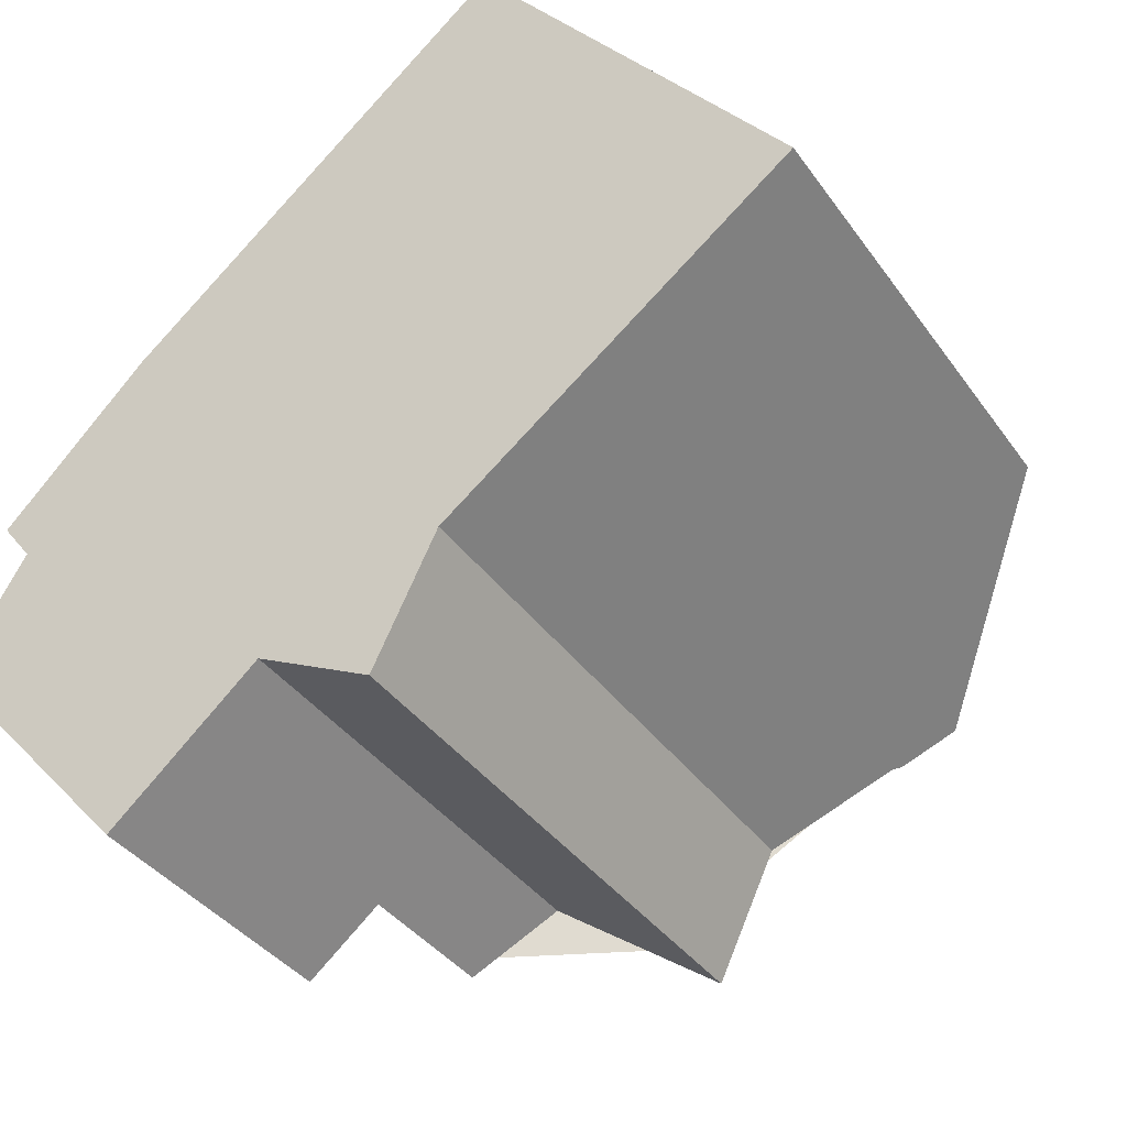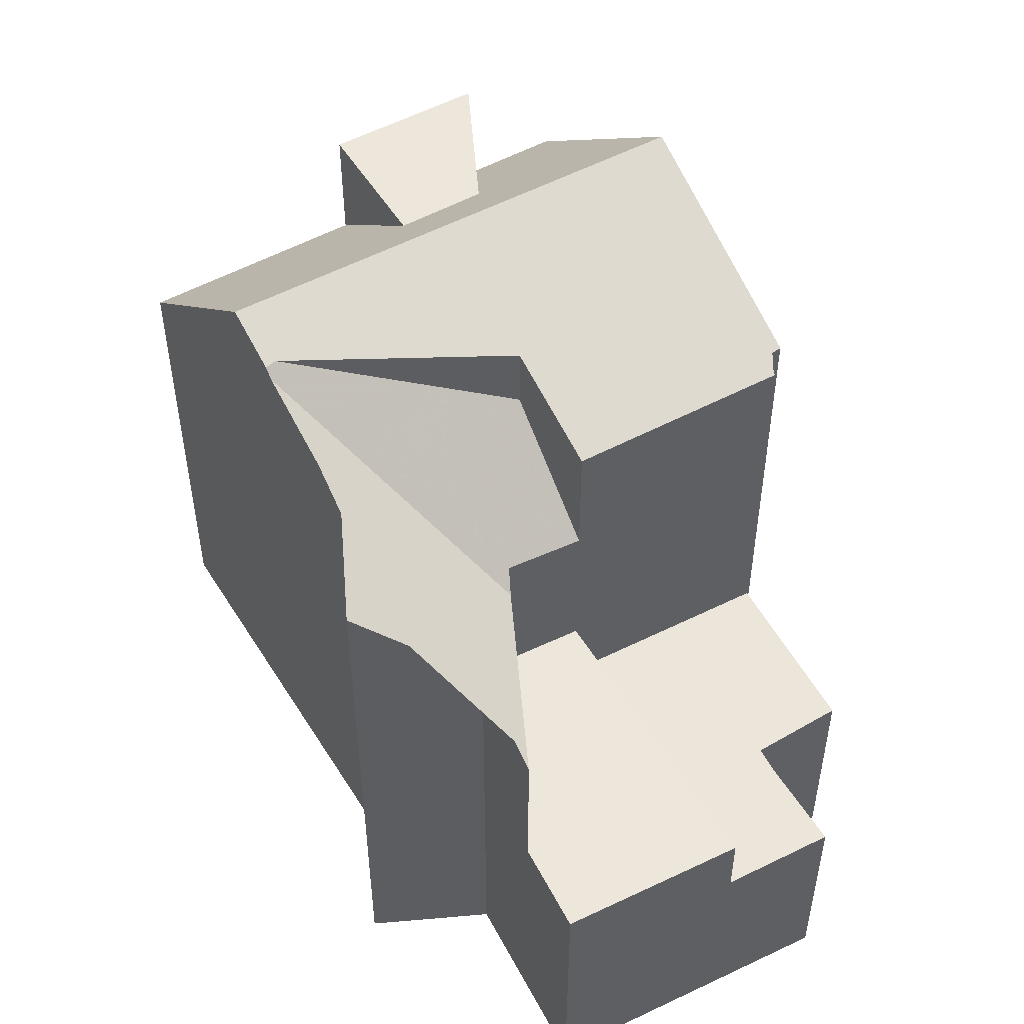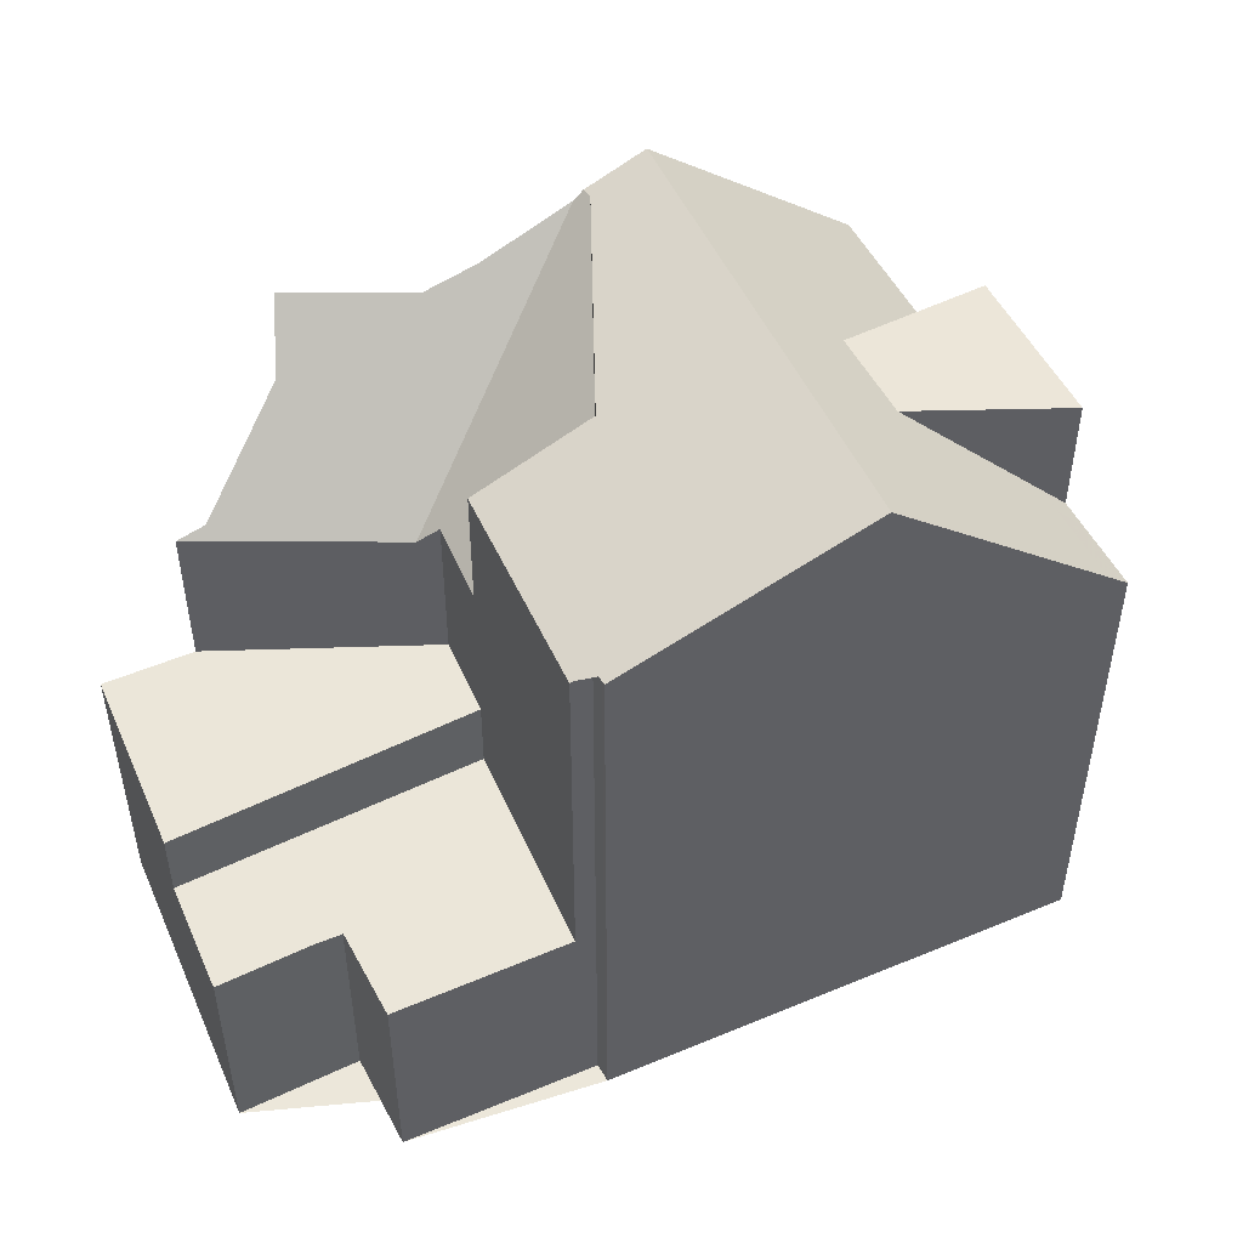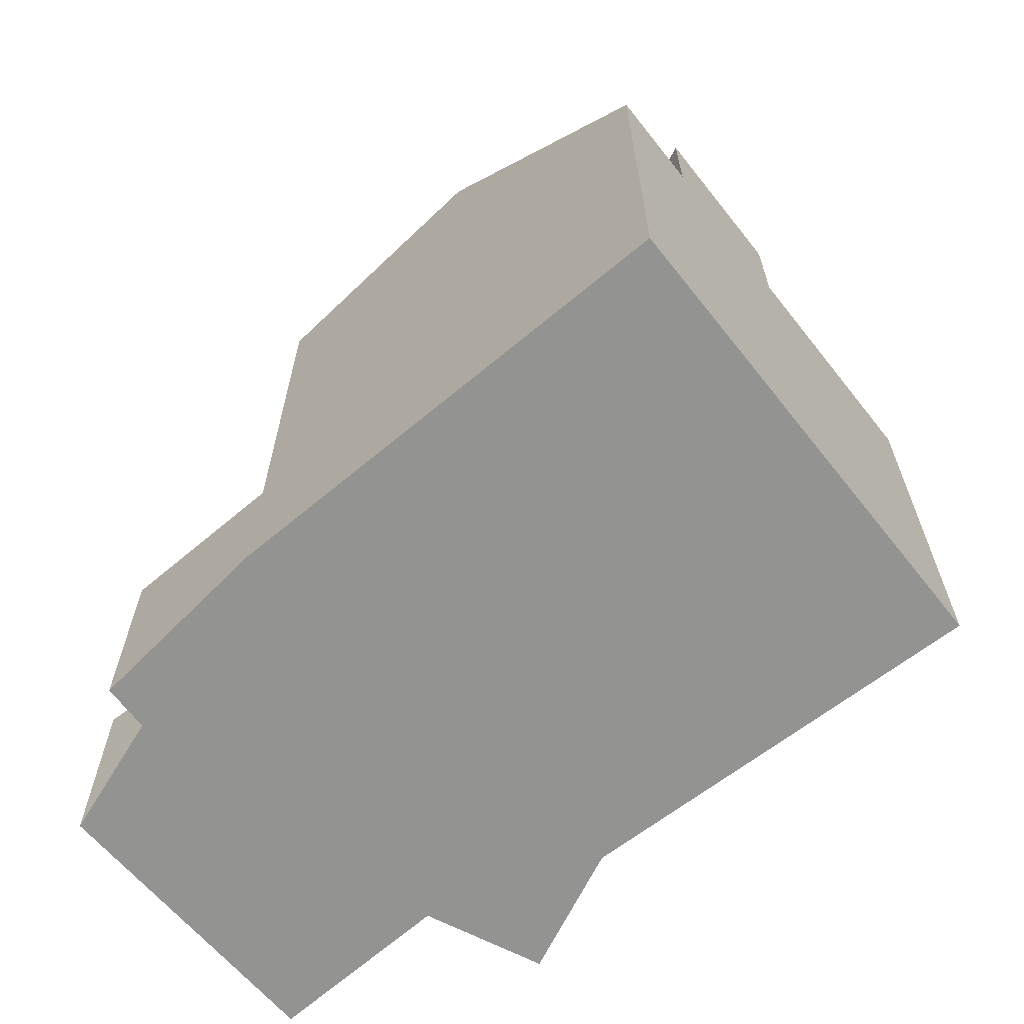
<metadata>
{"format":"obj","ext":"obj","renderer":"f3d","projection":"perspective","resolution":1024,"background":"white","views":[{"elev":-37.1,"azim":-149.2,"up":"+Y"},{"elev":52.2,"azim":21.4,"up":"+Z"},{"elev":51.6,"azim":115.4,"up":"+Z"},{"elev":-66.7,"azim":179.8,"up":"+Z"}]}
</metadata>
<code>
v -639.8 -925.5 6.982
v -644.1 -931 6.876
v -634.5 -930 8.727
v -634.6 -930.2 8.699
v -632.5 -932 3.235
v -633.3 -933.1 3.189
v -631.9 -934.2 3.167
v -634.8 -937.4 4.122
v -636.8 -935.6 6.839
v -638.5 -936.4 8.416
v -639.3 -934.7 8.376
v -637.1 -927.7 9.974
v -641.7 -932.8 9.537
v -641.7 -932.8 9.496
v -637.2 -927.7 9.868
v -638.6 -929.3 9.836
v -641.6 -931 8.655
v -638.3 -926.8 8.679
v -639.5 -925.7 7.244
v -638.3 -926.8 8.679
v -639 -926.2 7.892
v -641.4 -928.9 7.679
v -640.5 -929.6 8.663
v -641.7 -932.8 9.537
v -637.1 -927.7 9.974
v -642.1 -928.4 6.926
v -640.7 -926.6 6.96
v -641 -933.4 9.222
v -638.6 -929.3 9.836
v -637.2 -927.8 9.971
v -634.5 -930.1 8.714
v -639.3 -930.6 9.651
v -638.1 -928.8 9.879
v -639.2 -934.9 8.381
v -637.7 -936.1 7.706
v -641 -933.4 9.222
v -634.4 -930.4 8.597
v -633 -935.4 3.114
v -632 -934.1 3.167
v -633.1 -935.4 3.114
v -634.4 -930.4 3.271
v -636.5 -932.7 3.169
v -633.5 -931.2 3.253
v -635.5 -933.5 3.153
v -633 -935.4 3.114
v -634.4 -930.4 3.271
v -633 -935.4 4.129
v -633.1 -935.4 4.13
v -634.9 -937.4 4.123
v -636.5 -932.7 4.253
v -635.5 -933.5 4.218
v -633 -935.4 4.129
v -634.4 -930.4 4.261
v -635.8 -936.5 4.159
v -635.8 -936.5 6.397
v -642.1 -928.4 8
v -641.4 -928.9 7.679
v -633.8 -934.7 4.159
v -635.6 -931.7 4.256
v -632.5 -934.8 3.14
v -632.5 -934.8 3.139
v -634.8 -930.8 3.254
v -634.1 -931.9 3.221
v -634.8 -930.8 3.254
v -633.3 -935.7 4.129
v -633.3 -935.7 4.128
v -633.8 -934.7 4.159
v -633 -935.4 3.777
v -640.9 -933.5 9.098
v -637.1 -933.9 6.336
v -635.9 -936.3 4.167
v -640.9 -933.2 9.243
v -634.4 -930.4 6.452
v -632.4 -933.8 3.174
v -632.8 -934.3 3.153
v -634.3 -934.4 4.176
v -633.4 -935.1 3.119
v -633.4 -935.1 3.119
v -634.3 -934.4 4.176
v -640.9 -933.5 9.098
v -640.5 -929.6 8.663
v -642.1 -928.4 8.688
v -639.3 -932.4 8.623
v -640.2 -933.5 8.617
v -639.7 -928.6 8.669
v -637 -932.3 8.608
v -640.2 -933.5 8.617
v -642.5 -932.2 8.648
v -637 -932.3 8.608
v -635.5 -931.2 8.61
v -634.4 -930.3 8.612
v -640.7 -926.6 8.697
v -639.8 -934.3 8.606
v -640.5 -926.9 8.693
v -641.9 -928.6 8.684
v -640.5 -926.9 7.22
v -641.9 -928.6 7.888
v -643.9 -931.2 7.139
v -641.9 -928.6 7.188
v -637.2 -927.8 9.971
v -637.3 -927.7 9.867
v -642.1 -928.4 8.688
v -641.9 -928.6 8.684
v -639.5 -930.4 9.746
v -642.1 -928.4 6.926
v -641.9 -928.6 7.188
v -640.5 -929.6 8.663
v -637.8 -931.7 8.621
v -637.8 -931.7 8.992
v -637.8 -931.7 8.027
v -639.5 -930.4 9.746
v -636.5 -932.7 5.39
v -636.5 -932.7 6.548
v -636.5 -932.7 8.392
v -636.5 -932.7 4.253
v -636.5 -932.7 3.169
v -633.1 -935.4 4.13
v -633.1 -935.4 3.792
v -633.1 -935.4 3.114
v -640.9 -933.2 9.243
v -637.8 -931.7 8.992
v -636 -930.7 8.84
v -634.6 -930 8.727
v -640.9 -933.2 9.243
v -639.3 -932.4 8.623
v -641.1 -933.3 9.256
v -637.8 -931.7 8.027
v -637.8 -931.7 8.992
v -637.8 -931.7 8.621
v -637.8 -931.7 8.027
v -634.5 -930 8.722
v -637.3 -933.6 6.33
v -637.3 -933.6 6.583
v -637.3 -933.6 4.25
v -637.5 -933.8 6.592
v -637.5 -933.8 6.592
v -636.5 -932.7 6.548
v -638.7 -935.3 8.169
v -636.5 -932.7 8.392
v -635.3 -931.3 8.512
v -636.5 -932.7 8.392
v -636.5 -932.7 6.548
v -636.5 -932.7 4.253
v -636.5 -932.7 3.169
v -638.9 -935.5 8.394
v -634.4 -930.4 8.597
v -638.1 -928.8 9.879
v -638.1 -928.8 9.846
v -639.2 -927.9 8.673
v -635.3 -931.3 6.492
v -635.3 -931.3 4.258
v -635.3 -931.3 8.512
v -635.3 -931.3 3.229
v -635.3 -931.3 3.892
v -632 -934.2 3.164
v -632 -934.2 3.164
v -632.4 -933.8 3.172
v -633 -933.3 3.184
v -633.3 -933.1 3.19
v -633.6 -932.8 3.196
v -640.4 -926.8 7.222
v -640.7 -926.6 6.96
v -635.3 -931.3 3.229
v -634.3 -932.2 3.21
v -636 -936.4 6.477
v -635.9 -936.3 6.392
v -635.9 -936.3 4.167
v -635.5 -935.8 4.17
v -634.4 -934.4 4.177
v -634.4 -934.4 3.135
v -633.3 -933.1 3.19
v -632.6 -932.1 3.23
v -633.4 -933.2 3.185
v -634.4 -934.4 3.135
v -634.4 -934.4 4.177
v -637.7 -931.8 8.95
v -638.8 -929.6 9.814
v -638.8 -929.6 9.814
v -637 -933.3 6.571
v -637.7 -931.8 8.62
v -637.7 -931.8 8.95
v -637 -933.3 6.571
v -637 -933.3 6.005
v -635.1 -937.2 4.132
v -635.7 -936 4.168
v -637.8 -931.7 8.989
v -637.7 -931.8 7.924
v -638.8 -929.7 9.787
v -637.7 -931.8 7.924
v -639.4 -928.3 8.67
v -640 -927.2 7.748
v -635.7 -936 4.168
v -636.4 -934.5 4.214
v -640.3 -926.6 7.226
v -640.4 -926.3 6.966
v -637 -933.3 4.251
v -637 -933.3 4.251
v -636.7 -934.8 4.213
v -636.7 -934.8 5.509
v -637.8 -936 7.724
v -636.7 -934.8 6.357
v -635.5 -933.5 4.218
v -635.5 -933.5 3.153
v -637.9 -936.1 7.83
v -639.1 -929.9 9.789
v -637.3 -933.6 6.583
v -637.3 -933.6 6.33
v -635.8 -936.5 4.159
v -635.9 -936.3 4.167
v -639.7 -928.6 8.669
v -640.5 -926.9 8.693
v -639.7 -928.6 8.669
v -640.5 -926.9 7.22
v -635.9 -936.3 4.167
v -636.7 -934.8 4.213
v -637.3 -933.6 4.25
v -637.3 -933.6 4.25
v -638.1 -931.8 9.015
v -639.1 -929.9 9.789
v -638.1 -931.8 9.015
v -638.1 -931.8 8.621
v -638.1 -931.8 8.139
v -637.1 -933.9 6.336
v -637.1 -933.9 6.336
v -636.7 -934.8 6.357
v -637.3 -933.6 6.583
v -635.9 -936.3 6.392
v -638.4 -931.3 9.246
v -638.1 -931.8 8.139
v -639 -930 9.73
v -640.7 -926.6 8.697
v -640.7 -926.6 6.96
v -635.8 -936.5 6.397
v -643.8 -931 7.141
v -644 -930.8 6.879
v -638.8 -935.4 8.295
v -637.9 -936.2 7.914
v -642.5 -932.2 8.648
v -639.1 -935.2 8.388
v -642 -932.6 9.204
v -639.5 -925.7 7.244
v -639.8 -925.5 6.982
v -639.8 -925.5 -8.882e-16
v -639.5 -925.7 0
v -644 -930.8 6.879
v -644.1 -931 6.876
v -644.1 -931 -8.882e-16
v -644 -930.8 -8.882e-16
v -634.5 -930 8.722
v -634.5 -930 8.727
v -634.5 -930 0
v -634.5 -930 -1.776e-15
v -634.4 -930.3 8.612
v -634.6 -930.2 8.699
v -634.6 -930.2 0
v -634.4 -930.3 1.776e-15
v -632.6 -932.1 3.23
v -632.5 -932 3.235
v -632.5 -932 4.441e-16
v -632.6 -932.1 4.441e-16
v -633 -933.3 3.184
v -633.3 -933.1 3.189
v -633.3 -933.1 0
v -633 -933.3 0
v -632 -934.2 3.164
v -631.9 -934.2 3.167
v -631.9 -934.2 4.441e-16
v -632 -934.2 -4.441e-16
v -634.9 -937.4 4.123
v -634.8 -937.4 4.122
v -634.8 -937.4 0
v -634.9 -937.4 0
v -637.7 -936.1 7.706
v -636.8 -935.6 6.839
v -636.8 -935.6 8.882e-16
v -637.7 -936.1 0
v -638.9 -935.5 8.394
v -638.5 -936.4 8.416
v -638.5 -936.4 0
v -638.9 -935.5 -1.776e-15
v -639.8 -934.3 8.606
v -639.3 -934.7 8.376
v -639.3 -934.7 0
v -639.8 -934.3 0
v -641.7 -932.8 9.496
v -641.7 -932.8 9.537
v -641.7 -932.8 1.776e-15
v -641.7 -932.8 0
v -642 -932.6 9.204
v -641.7 -932.8 9.496
v -641.7 -932.8 0
v -642 -932.6 0
v -637.1 -927.7 9.974
v -637.2 -927.7 9.868
v -637.2 -927.7 0
v -637.1 -927.7 0
v -637.2 -927.7 9.868
v -638.3 -926.8 8.679
v -638.3 -926.8 0
v -637.2 -927.7 0
v -639 -926.2 7.892
v -639.5 -925.7 7.244
v -639.5 -925.7 0
v -639 -926.2 0
v -638.3 -926.8 8.679
v -639 -926.2 7.892
v -639 -926.2 0
v -638.3 -926.8 0
v -634.5 -930 8.727
v -637.1 -927.7 9.974
v -637.1 -927.7 0
v -634.5 -930 0
v -641.1 -933.3 9.256
v -641 -933.4 9.222
v -641 -933.4 0
v -641.1 -933.3 0
v -634.6 -930.2 8.699
v -634.5 -930.1 8.714
v -634.5 -930.1 0
v -634.6 -930.2 0
v -639.3 -934.7 8.376
v -639.2 -934.9 8.381
v -639.2 -934.9 0
v -639.3 -934.7 0
v -637.9 -936.1 7.83
v -637.7 -936.1 7.706
v -637.7 -936.1 0
v -637.9 -936.1 0
v -631.9 -934.2 3.167
v -632 -934.1 3.167
v -632 -934.1 0
v -631.9 -934.2 4.441e-16
v -633.5 -931.2 3.253
v -634.4 -930.4 3.271
v -634.4 -930.4 0
v -633.5 -931.2 0
v -632.5 -932 3.235
v -633.5 -931.2 3.253
v -633.5 -931.2 0
v -632.5 -932 4.441e-16
v -633.3 -935.7 4.128
v -633 -935.4 4.129
v -633 -935.4 0
v -633.3 -935.7 0
v -635.1 -937.2 4.132
v -634.9 -937.4 4.123
v -634.9 -937.4 0
v -635.1 -937.2 0
v -633 -935.4 3.114
v -632.5 -934.8 3.139
v -632.5 -934.8 0
v -633 -935.4 4.441e-16
v -634.8 -937.4 4.122
v -633.3 -935.7 4.128
v -633.3 -935.7 0
v -634.8 -937.4 0
v -641 -933.4 9.222
v -640.9 -933.5 9.098
v -640.9 -933.5 -1.776e-15
v -641 -933.4 0
v -632 -934.1 3.167
v -632.4 -933.8 3.174
v -632.4 -933.8 -4.441e-16
v -632 -934.1 0
v -643.9 -931.2 7.139
v -642.5 -932.2 8.648
v -642.5 -932.2 0
v -643.9 -931.2 8.882e-16
v -634.4 -930.4 8.597
v -634.4 -930.3 8.612
v -634.4 -930.3 1.776e-15
v -634.4 -930.4 0
v -640.9 -933.5 9.098
v -639.8 -934.3 8.606
v -639.8 -934.3 0
v -640.9 -933.5 -1.776e-15
v -644.1 -931 6.876
v -643.9 -931.2 7.139
v -643.9 -931.2 8.882e-16
v -644.1 -931 -8.882e-16
v -640.7 -926.6 8.697
v -642.1 -928.4 8.688
v -642.1 -928.4 0
v -640.7 -926.6 0
v -641.7 -932.8 9.537
v -641.1 -933.3 9.256
v -641.1 -933.3 0
v -641.7 -932.8 1.776e-15
v -634.5 -930.1 8.714
v -634.5 -930 8.722
v -634.5 -930 -1.776e-15
v -634.5 -930.1 0
v -639.1 -935.2 8.388
v -638.9 -935.5 8.394
v -638.9 -935.5 -1.776e-15
v -639.1 -935.2 0
v -632.5 -934.8 3.139
v -632 -934.2 3.164
v -632 -934.2 -4.441e-16
v -632.5 -934.8 0
v -632.4 -933.8 3.174
v -633 -933.3 3.184
v -633 -933.3 0
v -632.4 -933.8 -4.441e-16
v -633.3 -933.1 3.189
v -633.3 -933.1 3.19
v -633.3 -933.1 0
v -633.3 -933.1 0
v -640.4 -926.3 6.966
v -640.7 -926.6 6.96
v -640.7 -926.6 0
v -640.4 -926.3 -8.882e-16
v -636.8 -935.6 6.839
v -636 -936.4 6.477
v -636 -936.4 0
v -636.8 -935.6 8.882e-16
v -633.3 -933.1 3.19
v -632.6 -932.1 3.23
v -632.6 -932.1 4.441e-16
v -633.3 -933.1 0
v -635.8 -936.5 4.159
v -635.1 -937.2 4.132
v -635.1 -937.2 0
v -635.8 -936.5 0
v -639.8 -925.5 6.982
v -640.4 -926.3 6.966
v -640.4 -926.3 -8.882e-16
v -639.8 -925.5 -8.882e-16
v -637.9 -936.2 7.914
v -637.9 -936.1 7.83
v -637.9 -936.1 0
v -637.9 -936.2 0
v -640.7 -926.6 6.96
v -640.7 -926.6 6.96
v -640.7 -926.6 8.882e-16
v -640.7 -926.6 0
v -636 -936.4 6.477
v -635.8 -936.5 6.397
v -635.8 -936.5 0
v -636 -936.4 0
v -642.1 -928.4 6.926
v -644 -930.8 6.879
v -644 -930.8 -8.882e-16
v -642.1 -928.4 0
v -638.5 -936.4 8.416
v -637.9 -936.2 7.914
v -637.9 -936.2 0
v -638.5 -936.4 0
v -639.2 -934.9 8.381
v -639.1 -935.2 8.388
v -639.1 -935.2 0
v -639.2 -934.9 0
v -642.5 -932.2 8.648
v -642 -932.6 9.204
v -642 -932.6 0
v -642.5 -932.2 0
v -639.8 -925.5 0
v -634.5 -930 0
v -634.6 -930.2 0
v -632.5 -932 0
v -633.3 -933.1 0
v -631.9 -934.2 0
v -634.8 -937.4 0
v -636.8 -935.6 0
v -638.5 -936.4 0
v -639.3 -934.7 0
v -644.1 -931 0
f 238 17 14 240
f 200 35 204
f 97 57 99
f 20 18 15 101
f 101 15 12 100
f 21 18 20
f 195 1 19 194
f 23 17 22
f 194 19 21 20 149 191
f 196 115 112 183
f 230 32 104 219
f 131 31 123
f 96 27 92 94
f 61 38 40 60
f 163 62 63 164
f 164 63 160
f 66 8 49 65
f 197 50 51 193
f 175 79 168
f 201 166 167 71 199
f 183 112 113 182
f 156 39 7 155
f 62 41 43 63
f 158 74 157
f 65 48 47 66
f 67 48 65
f 118 58 117
f 154 64 46 53 151
f 157 74 39 156
f 75 60 40 77
f 185 168 79 67 65 49 184
f 119 78 76 58 118
f 95 81 57 97
f 234 106 22 17 238
f 176 121 186
f 123 31 4 91 90 122
f 93 80 87
f 97 56 82 95
f 235 105 106 234
f 99 26 56 97
f 94 85 96
f 221 108 109 220
f 222 110 108 221
f 111 13 14 17 23
f 148 101 100 147
f 125 84 69 36 124
f 133 70 132
f 199 71 198
f 149 20 101 148
f 151 53 73 150
f 150 73 37 152
f 115 59 112
f 120 28 126
f 153 64 154
f 224 136 226
f 227 165 9 35 200 225
f 117 52 68 118
f 118 68 45 119
f 218 120 32 228
f 122 33 30 123
f 126 24 104 32 120
f 181 86 180
f 180 86 141 142 187
f 228 32 230
f 123 30 25 3 131
f 226 136 84 125 229
f 138 34 11 93 87 135
f 139 89 90 140
f 169 76 78 170
f 236 145 239
f 140 90 91 146
f 147 16 148
f 190 149 148 16 178
f 150 113 112 59 151
f 152 114 113 150
f 154 59 115 116 153
f 155 61 60 156
f 172 159 171
f 171 159 6 158 157 75 173
f 151 59 154
f 156 60 75 157
f 232 162 161 213
f 191 149 190
f 164 44 42 163
f 173 75 77 174
f 233 165 227
f 166 55 54 167
f 192 168 185
f 203 144 143 202
f 171 160 63 43 5 172
f 173 160 171
f 174 44 164 160 173
f 193 51 175 168 192
f 180 129 128 181
f 207 183 182 206
f 209 185 184 208
f 186 122 90 89 176
f 187 130 129 180
f 188 29 33 122 186
f 189 137 179
f 212 190 178 205
f 213 161 191 190 212
f 214 192 185 209
f 215 193 192 214
f 194 161 162 195
f 191 161 194
f 216 196 183 207
f 177 29 188
f 217 197 193 215
f 198 134 132 70 199
f 225 200 138 135 223
f 199 70 201
f 202 169 170 203
f 237 10 145 236
f 210 107 103 211
f 205 111 23 212
f 220 72 83 221
f 221 83 222
f 228 121 218
f 230 188 186 121 228
f 229 127 189 179 226
f 211 103 102 231
f 219 177 188 230
f 234 98 2 235
f 236 138 200 204 237
f 238 88 98 234
f 239 34 138 236
f 240 88 238
f 242 243 244 241
f 246 247 248 245
f 250 251 252 249
f 254 255 256 253
f 258 259 260 257
f 262 263 264 261
f 266 267 268 265
f 270 271 272 269
f 274 275 276 273
f 278 279 280 277
f 282 283 284 281
f 286 287 288 285
f 290 291 292 289
f 294 295 296 293
f 298 299 300 297
f 302 303 304 301
f 306 307 308 305
f 310 311 312 309
f 314 315 316 313
f 318 319 320 317
f 322 323 324 321
f 326 327 328 325
f 330 331 332 329
f 334 335 336 333
f 338 339 340 337
f 342 343 344 341
f 346 347 348 345
f 350 351 352 349
f 354 355 356 353
f 358 359 360 357
f 362 363 364 361
f 366 367 368 365
f 370 371 372 369
f 374 375 376 373
f 378 379 380 377
f 382 383 384 381
f 386 387 388 385
f 390 391 392 389
f 394 395 396 393
f 398 399 400 397
f 402 403 404 401
f 406 407 408 405
f 410 411 412 409
f 414 415 416 413
f 418 419 420 417
f 422 423 424 421
f 426 427 428 425
f 430 431 432 429
f 434 435 436 433
f 438 439 440 437
f 442 443 444 441
f 446 447 448 445
f 450 451 452 449
f 454 455 456 453
f 458 459 460 461 462 463 464 465 466 467 457

</code>
